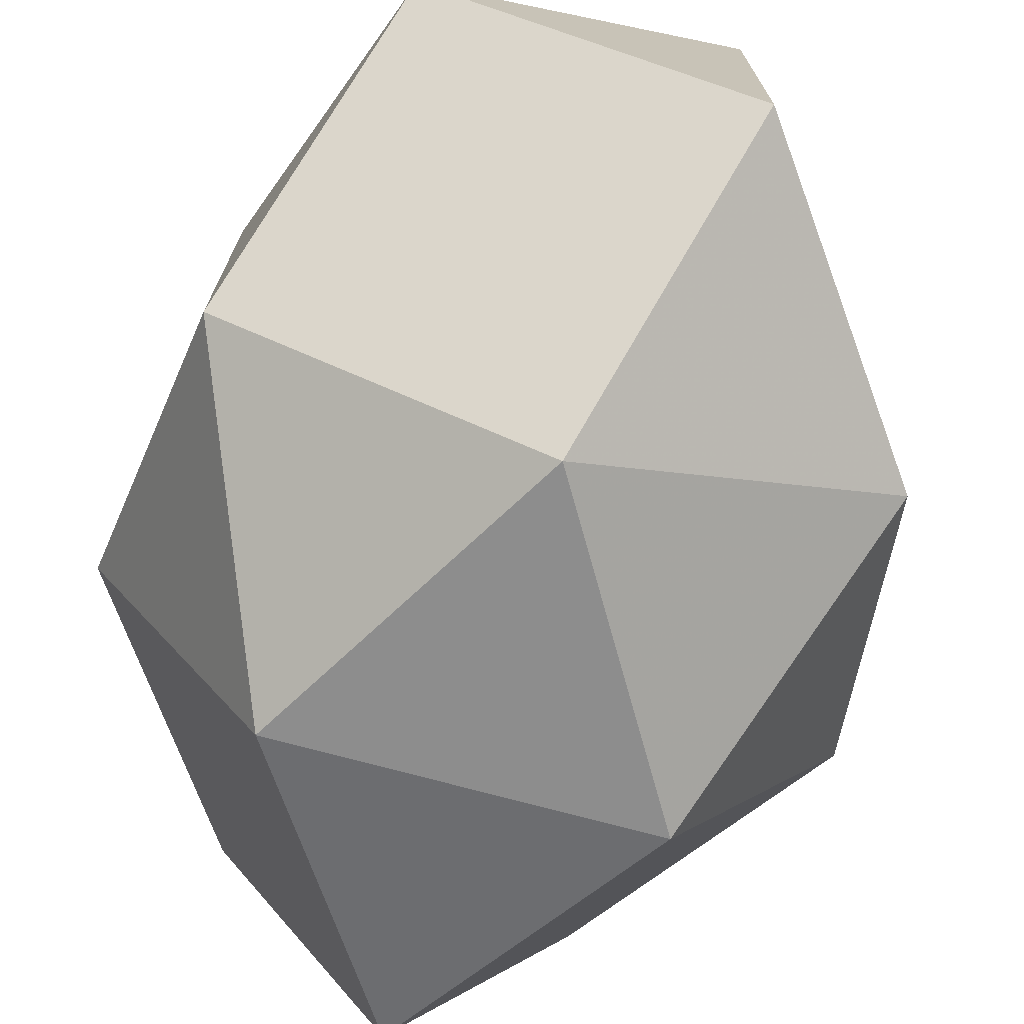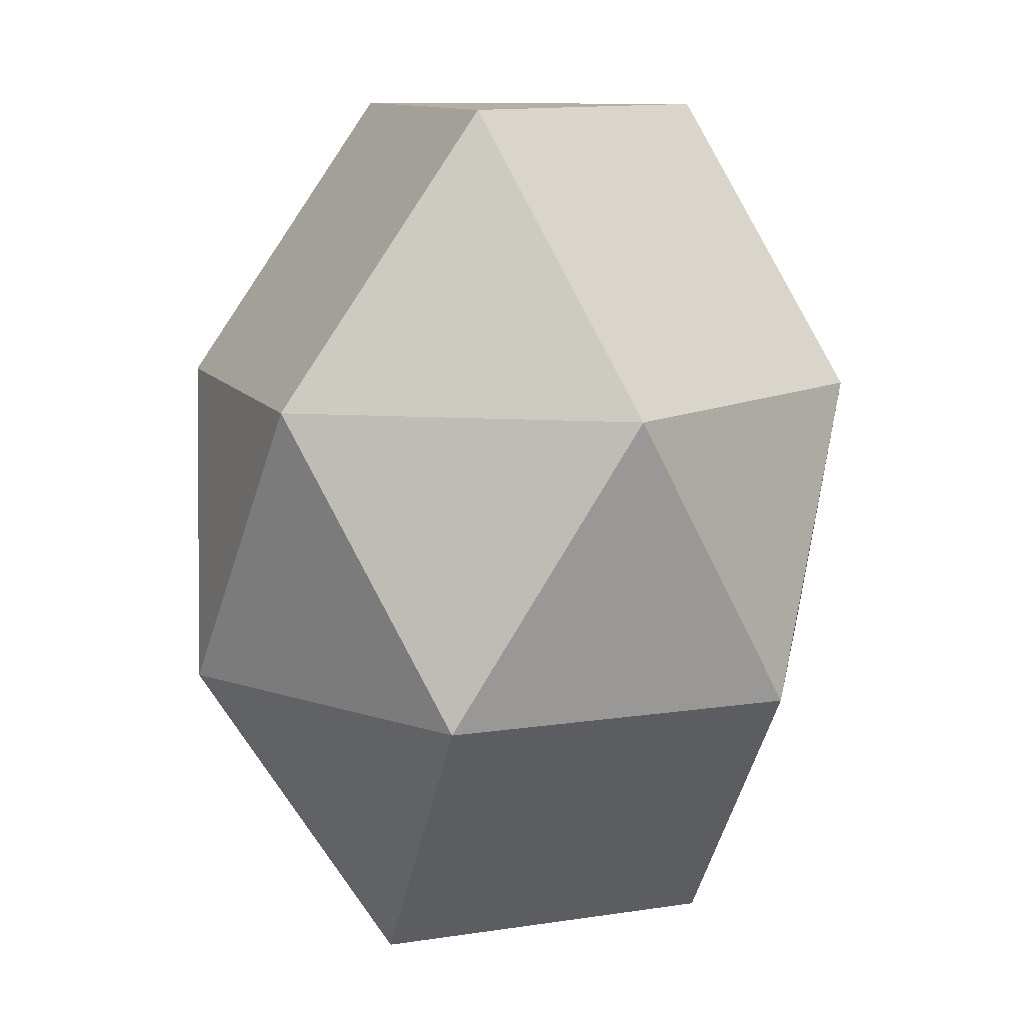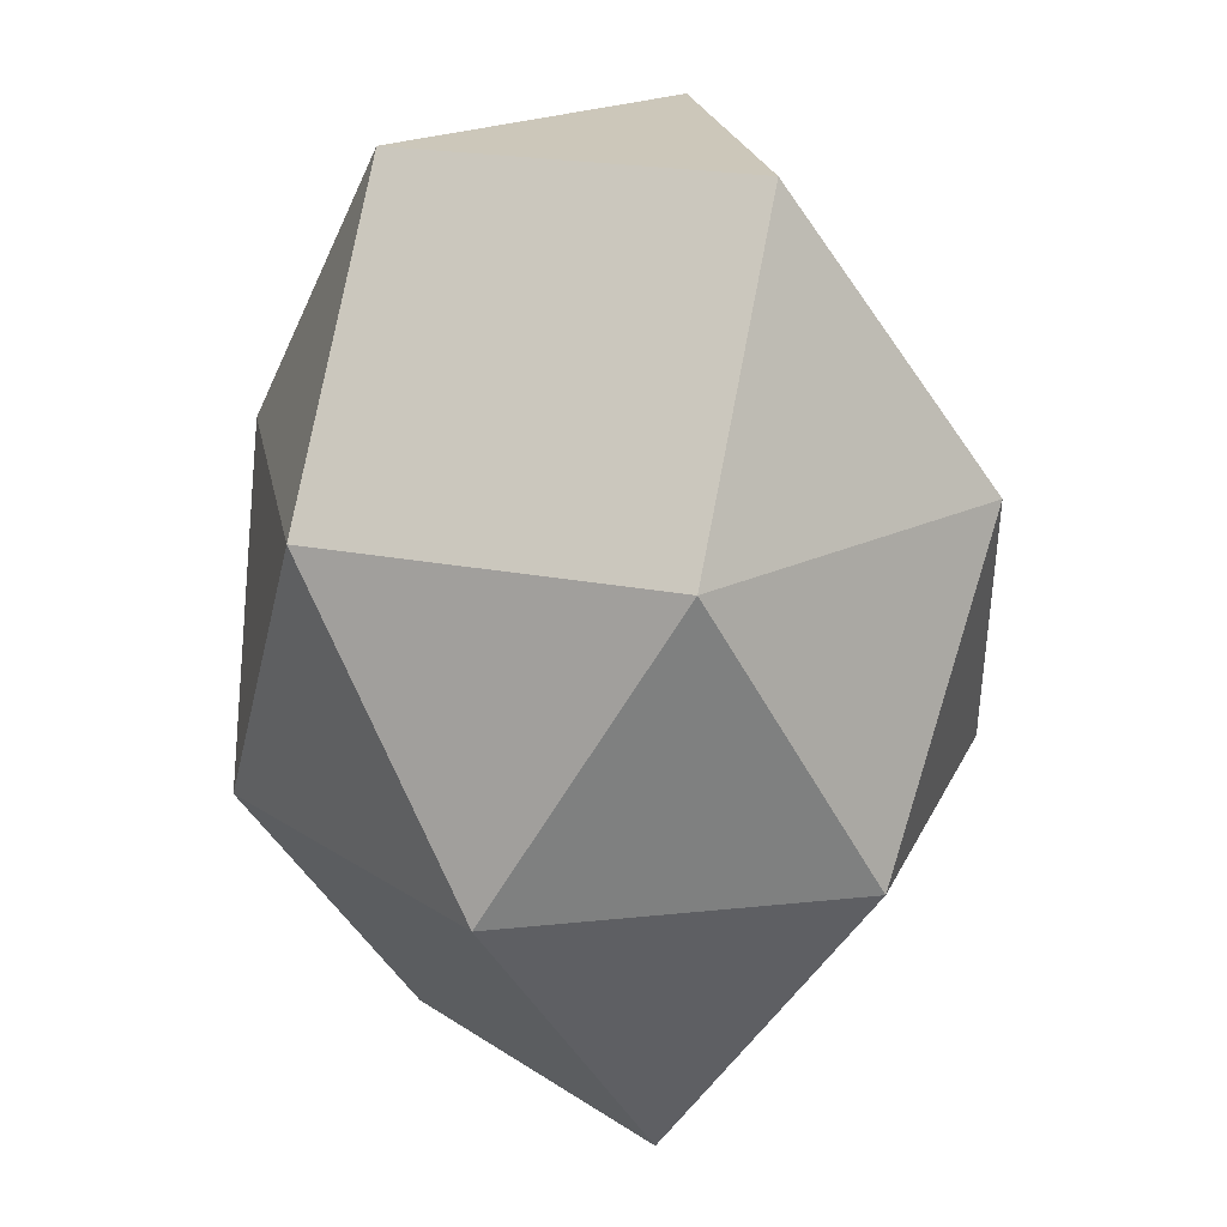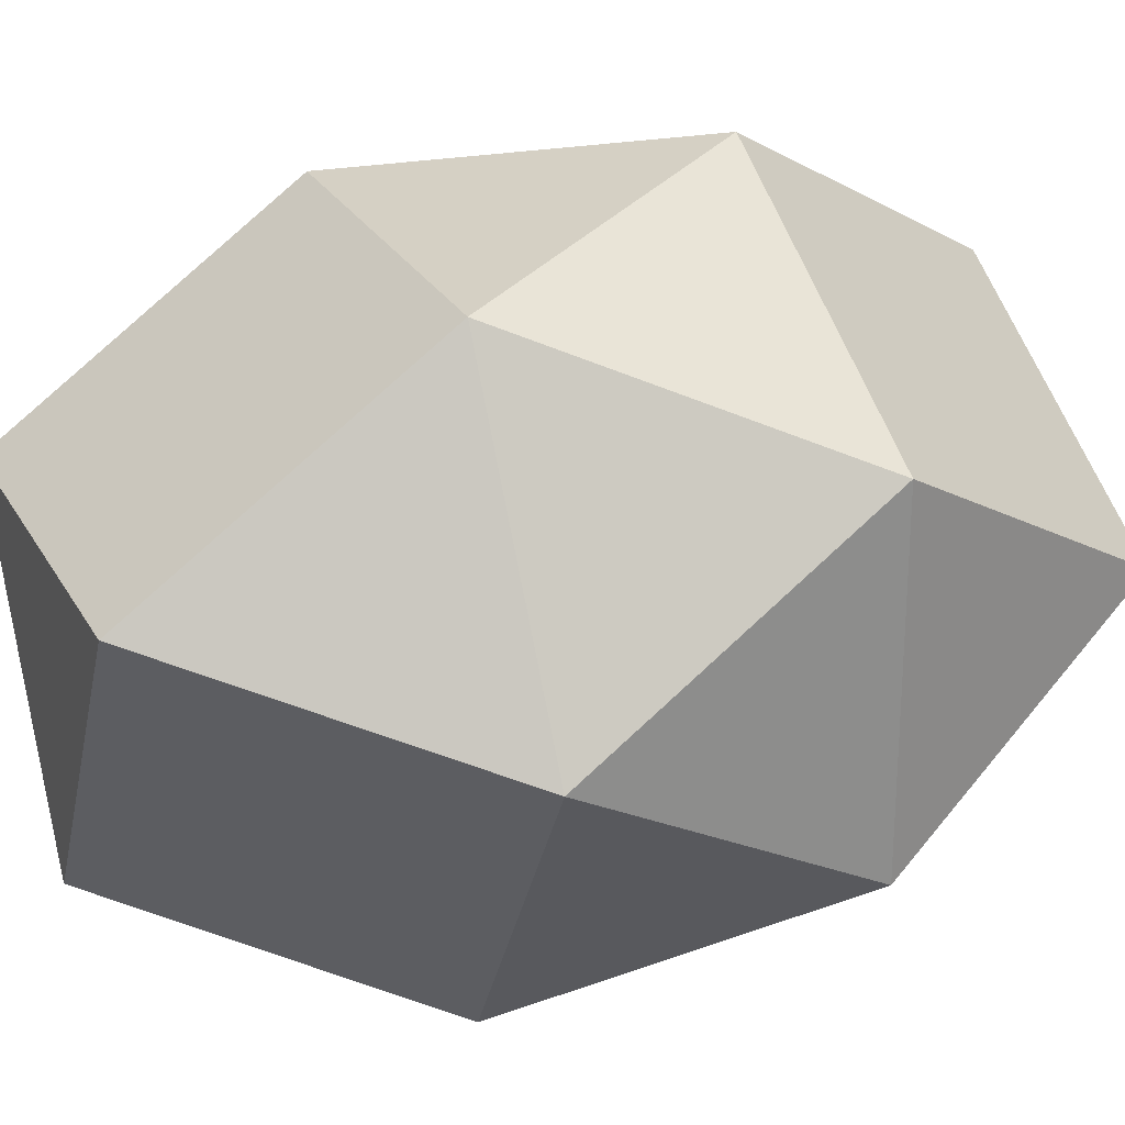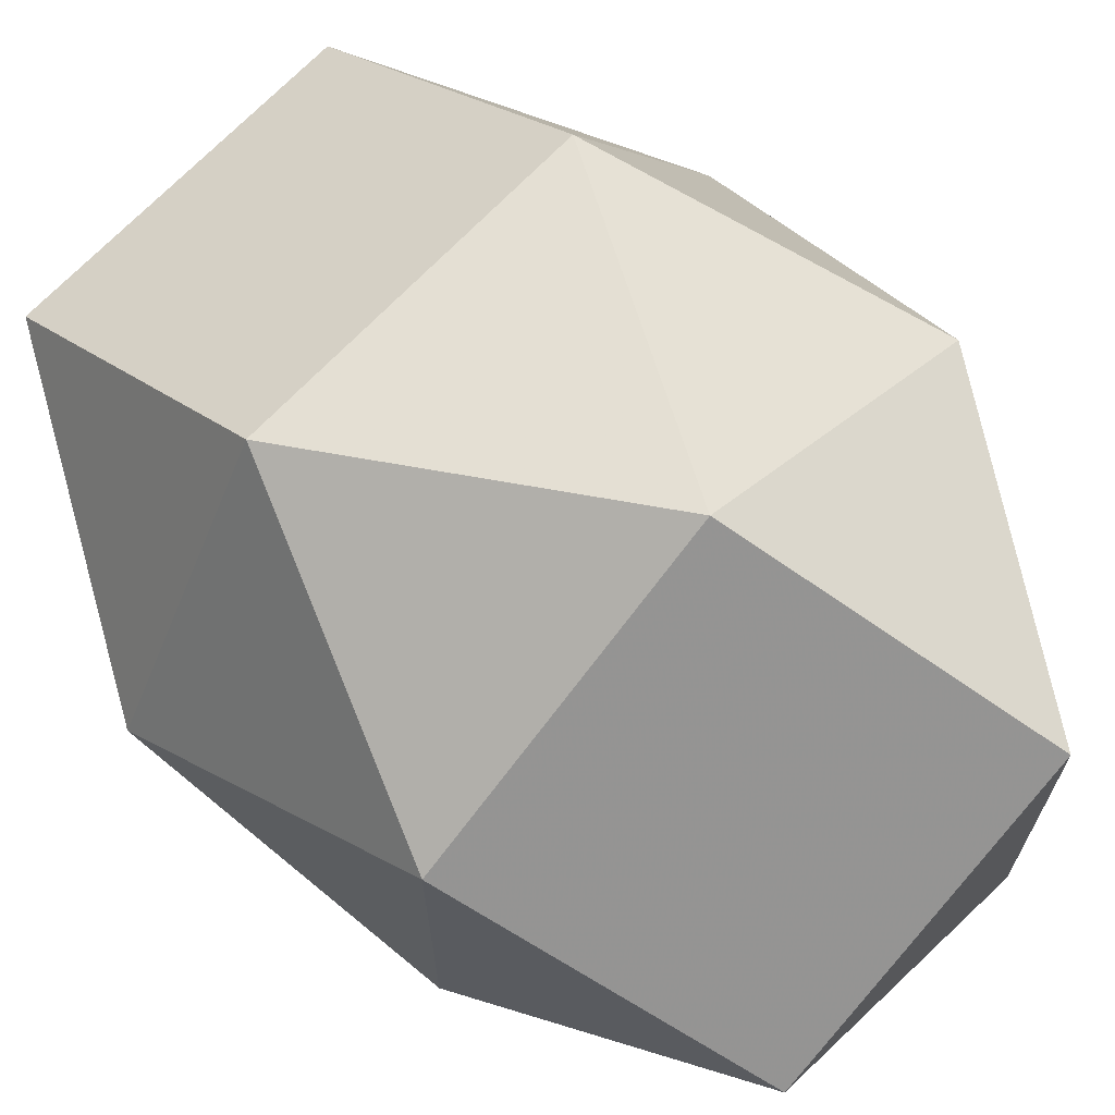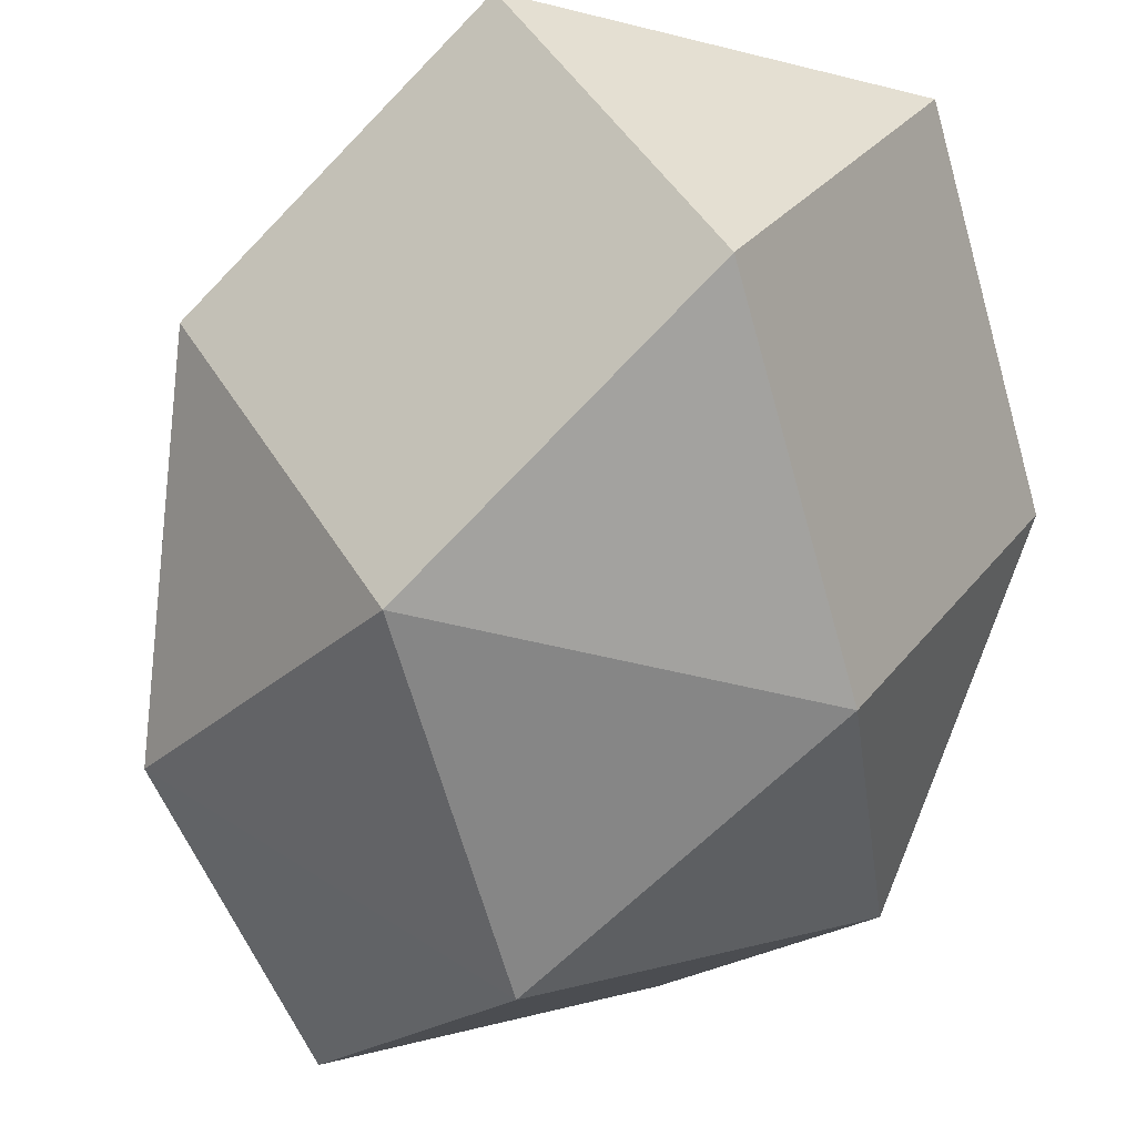
<metadata>
{"format":"obj","ext":"obj","renderer":"f3d","projection":"perspective","resolution":1024,"background":"white","views":[{"elev":-73.5,"azim":164.9,"up":"+Y"},{"elev":11.1,"azim":9.4,"up":"+Z"},{"elev":21.4,"azim":-40.7,"up":"+Z"},{"elev":26.0,"azim":66.6,"up":"+Y"},{"elev":68.9,"azim":133.5,"up":"+Y"},{"elev":-53.2,"azim":-15.1,"up":"+Y"}]}
</metadata>
<code>
v -0.3645 -0.6313  0.3119
v -0.729  0  0.3119
v -0.3645  0.6313  0.3119
v  0.3645  0.6313  0.3119
v  0.729  0  0.3119
v  0.3645 -0.6313  0.3119
v  0 -0.729 -0.3119
v -0.6313 -0.3645 -0.3119
v -0.6313  0.3645 -0.3119
v  0  0.729 -0.3119
v  0.6313  0.3645 -0.3119
v  0.6313 -0.3645 -0.3119
v  0 -0.4209  0.9071
v  0.3645  0.2104  0.9071
v -0.3645  0.2104  0.9071
v -0.2104 -0.3645 -0.9071
v -0.2104  0.3645 -0.9071
v  0.4209 -0 -0.9071
f 1 2 8
f 1 8 7
f 1 7 6
f 1 6 13
f 1 13 15 2
f 2 3 9
f 2 9 8
f 2 15 3
f 3 4 10
f 3 10 9
f 3 15 14 4
f 4 5 11
f 4 11 10
f 4 14 5
f 5 6 12
f 5 12 11
f 5 14 13 6
f 6 7 12
f 7 8 16
f 7 16 18 12
f 8 9 17 16
f 9 10 17
f 10 11 18 17
f 11 12 18
f 13 14 15
f 16 17 18

</code>
